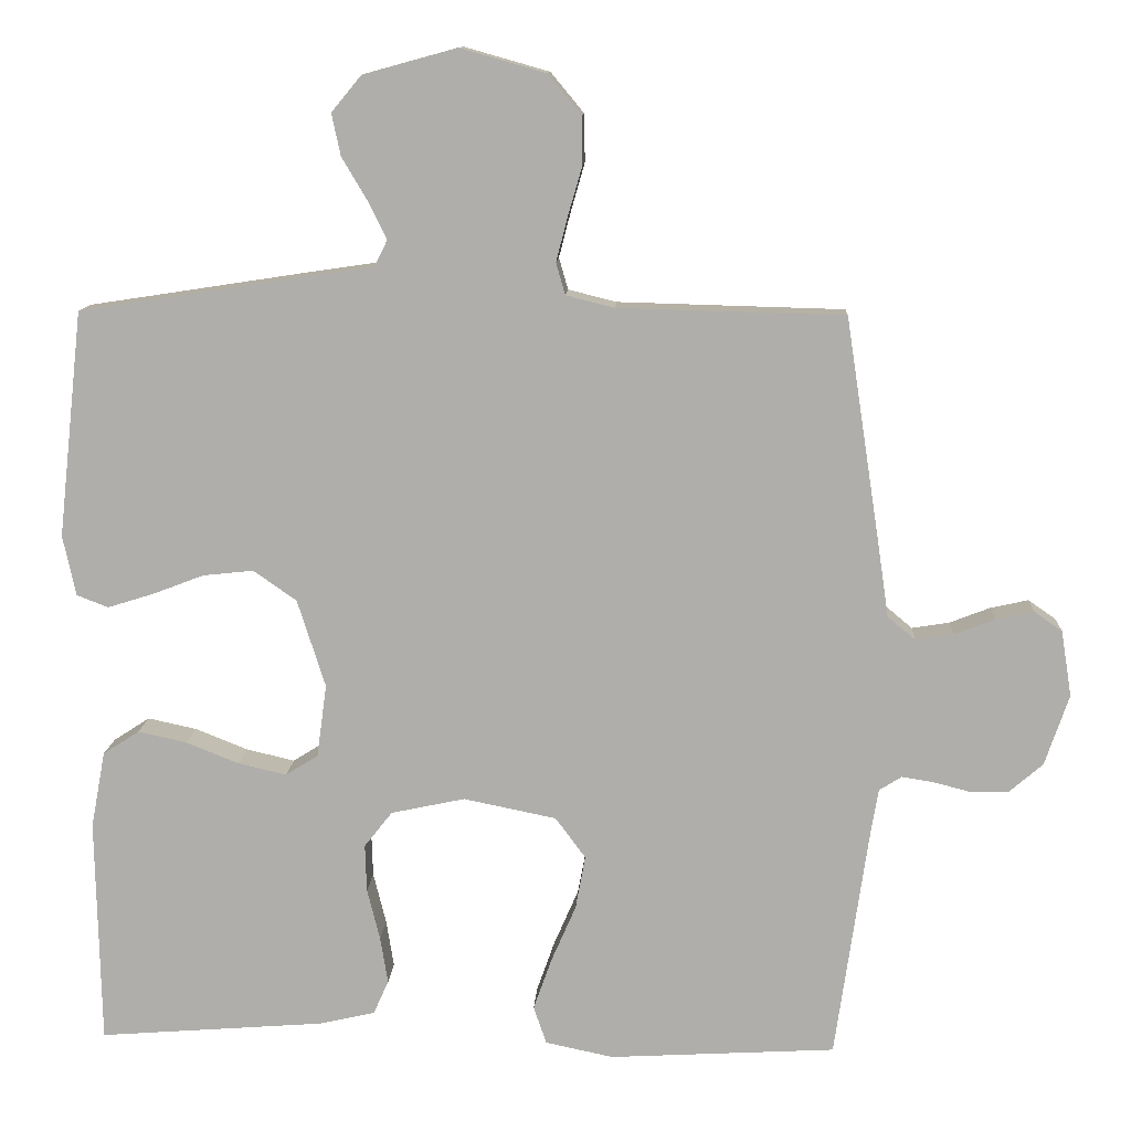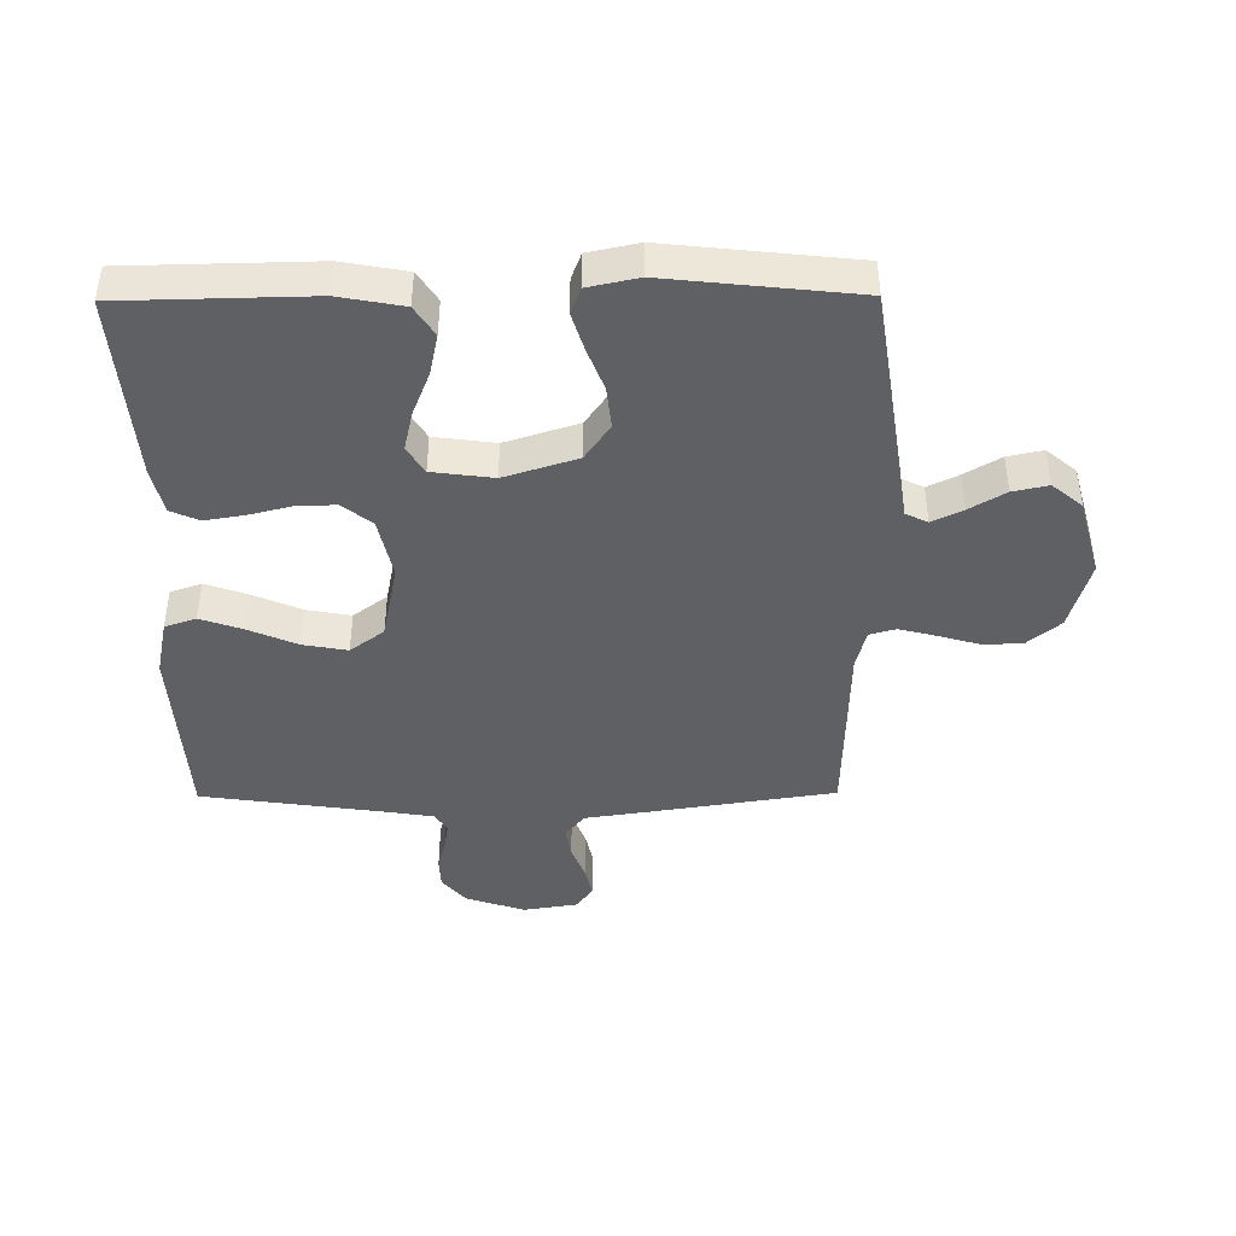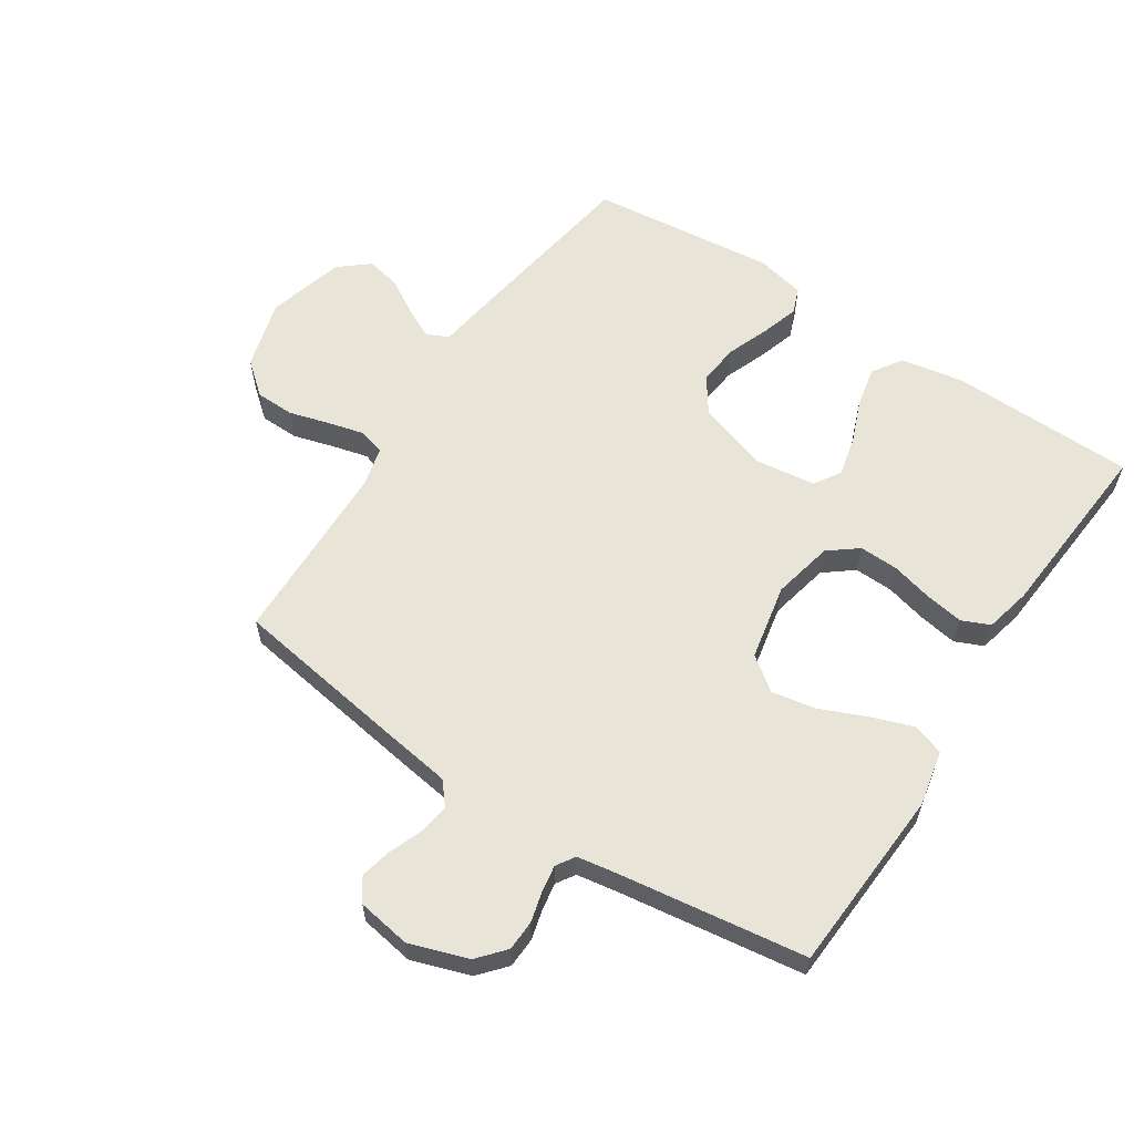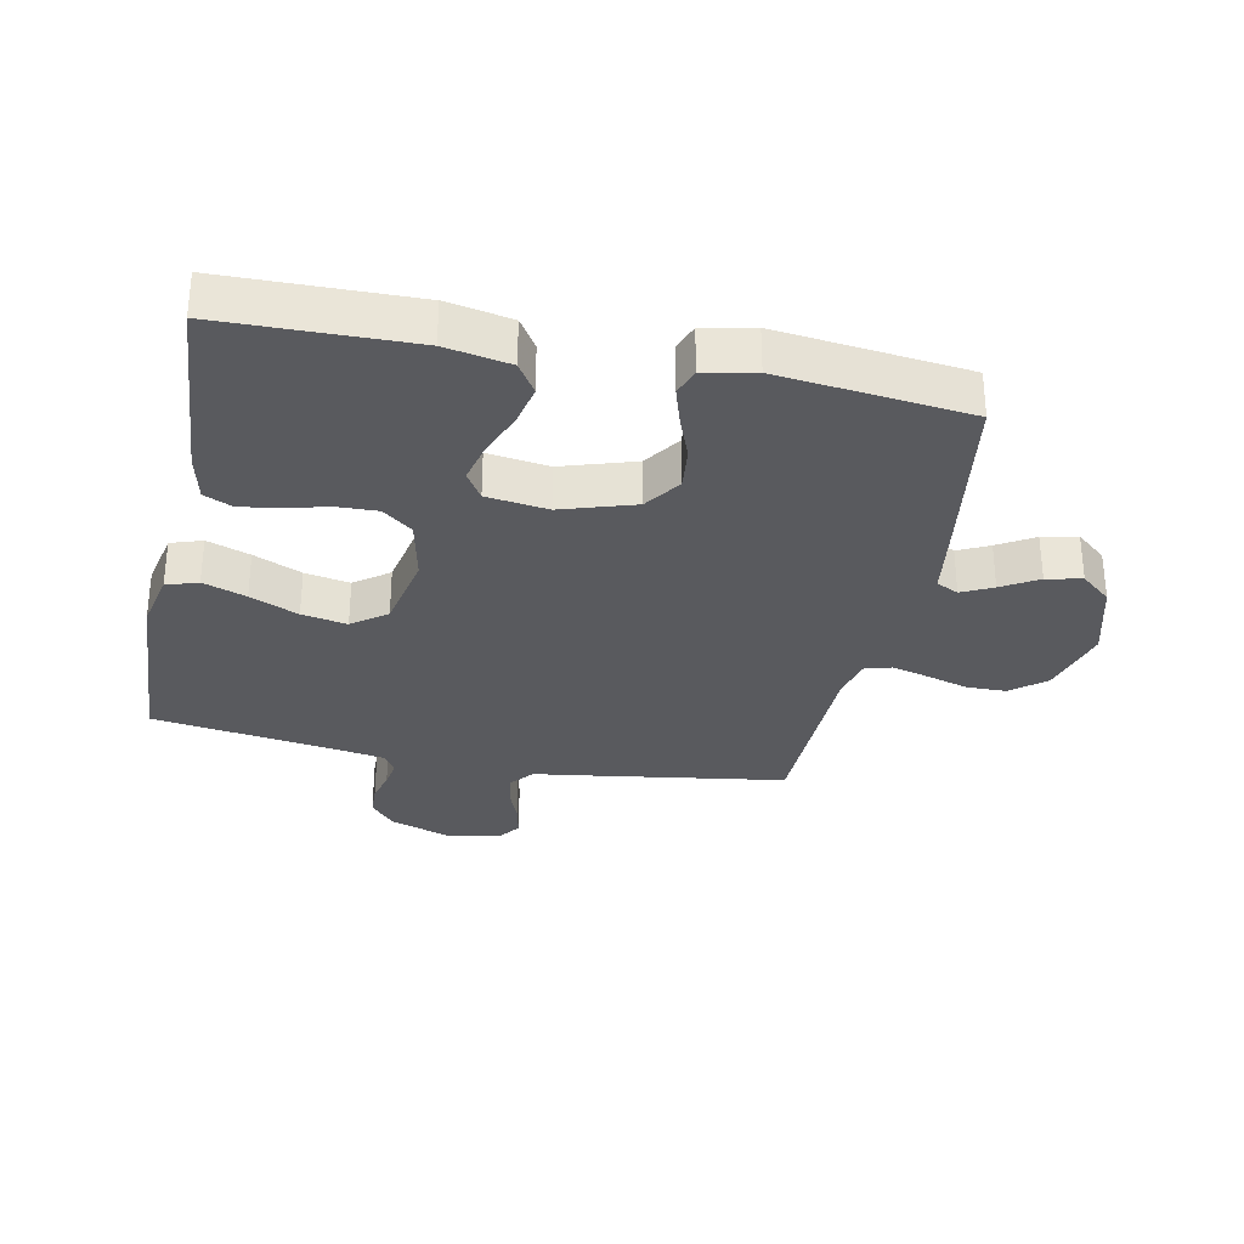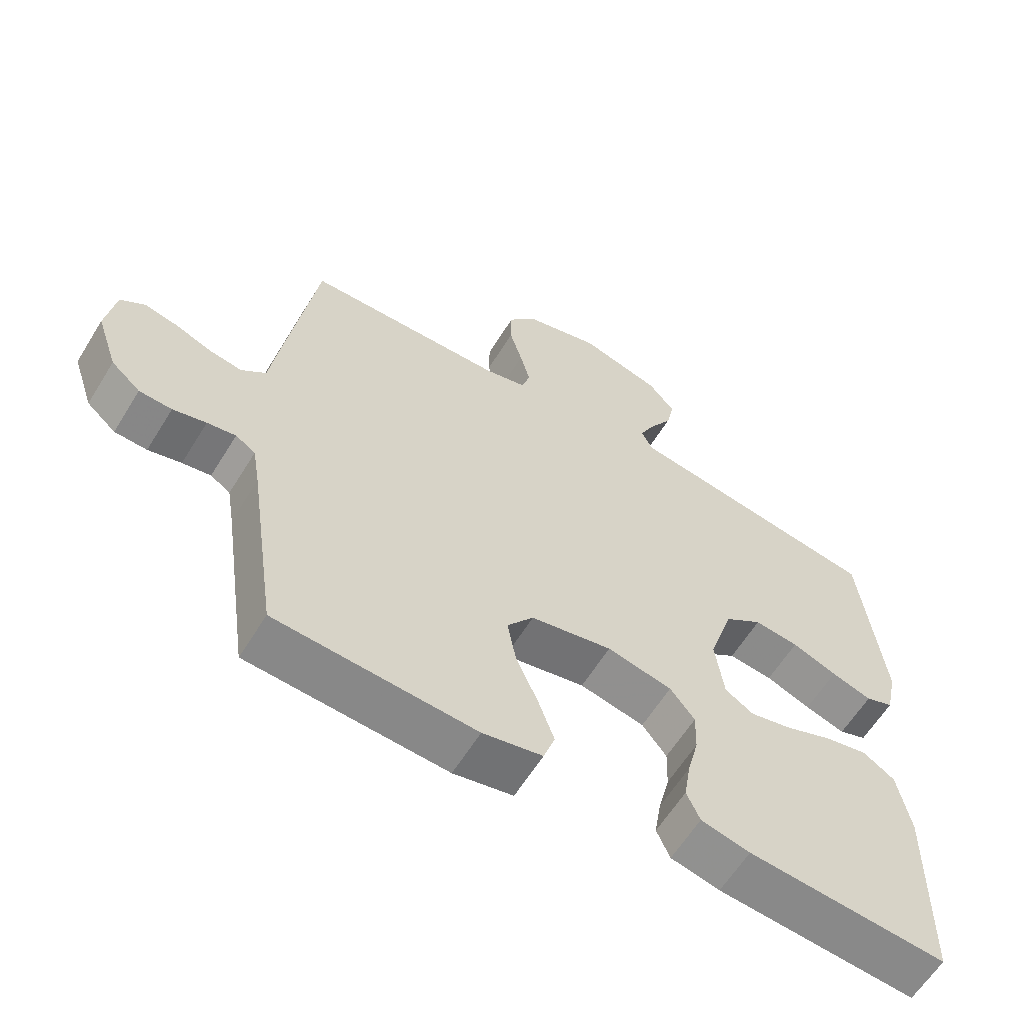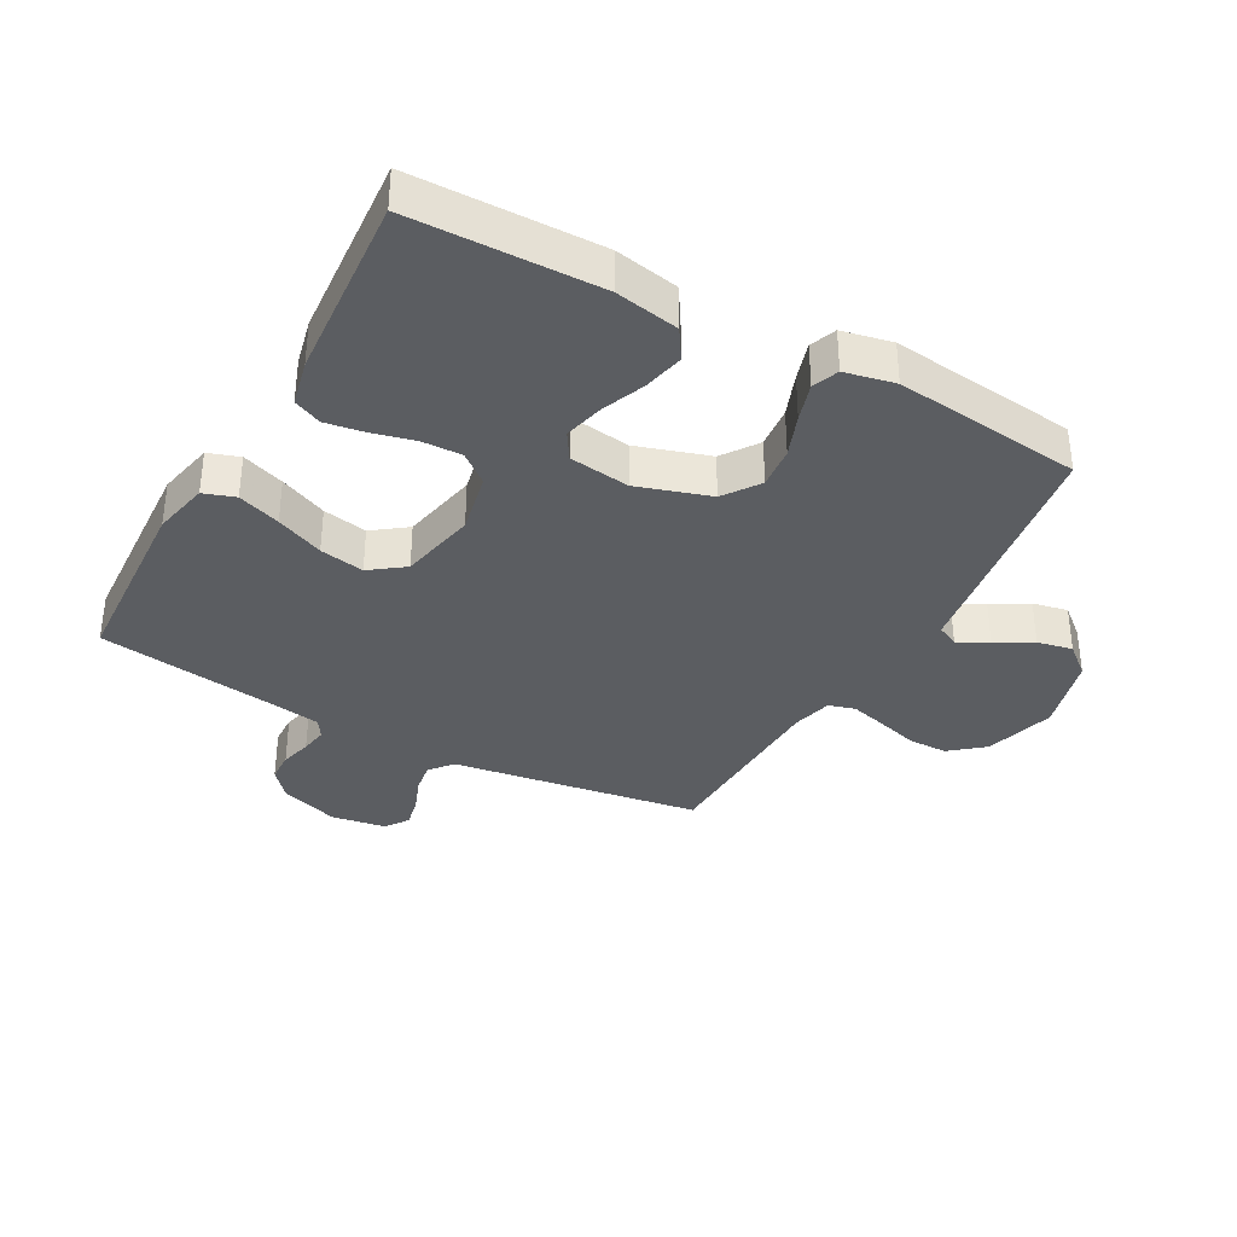
<metadata>
{"format":"obj","ext":"obj","renderer":"f3d","projection":"perspective","resolution":1024,"background":"white","views":[{"elev":11.7,"azim":3.1,"up":"+Z"},{"elev":-43.0,"azim":-89.5,"up":"+Y"},{"elev":60.2,"azim":123.4,"up":"+Y"},{"elev":-31.4,"azim":-101.6,"up":"+Y"},{"elev":-61.3,"azim":148.4,"up":"+Z"},{"elev":-35.4,"azim":-119.0,"up":"+Y"}]}
</metadata>
<code>
v 0.5 0.07 -0.5
v 0.2 0.07 -0.517
v 0.11 0.07 -0.498
v 0.093 0.07 -0.448
v 0.117 0.07 -0.38
v 0.15 0.07 -0.304
v 0.163 0.07 -0.233
v 0.123 0.07 -0.179
v 0 0.07 -0.154
v -0.098 0.07 -0.175
v -0.135 0.07 -0.222
v -0.133 0.07 -0.285
v -0.116 0.07 -0.353
v -0.106 0.07 -0.415
v -0.126 0.07 -0.46
v -0.2 0.07 -0.477
v -0.5 0.07 -0.5
v -0.506 0.07 -0.2
v -0.487 0.07 -0.098
v -0.439 0.07 -0.067
v -0.374 0.07 -0.081
v -0.304 0.07 -0.109
v -0.24 0.07 -0.124
v -0.197 0.07 -0.097
v -0.184 0.07 0
v -0.221 0.07 0.116
v -0.278 0.07 0.156
v -0.345 0.07 0.149
v -0.413 0.07 0.123
v -0.474 0.07 0.104
v -0.516 0.07 0.12
v -0.533 0.07 0.2
v -0.5 0.07 0.5
v -0.2 0.07 0.546
v -0.111 0.07 0.559
v -0.094 0.07 0.594
v -0.118 0.07 0.643
v -0.152 0.07 0.7
v -0.164 0.07 0.756
v -0.124 0.07 0.804
v 0 0.07 0.838
v 0.113 0.07 0.806
v 0.157 0.07 0.753
v 0.158 0.07 0.69
v 0.139 0.07 0.624
v 0.124 0.07 0.566
v 0.136 0.07 0.524
v 0.2 0.07 0.508
v 0.5 0.07 0.5
v 0.546 0.07 0.2
v 0.56 0.07 0.104
v 0.597 0.07 0.073
v 0.647 0.07 0.081
v 0.701 0.07 0.102
v 0.751 0.07 0.113
v 0.788 0.07 0.087
v 0.802 0.07 0
v 0.77 0.07 -0.094
v 0.726 0.07 -0.132
v 0.677 0.07 -0.134
v 0.627 0.07 -0.121
v 0.584 0.07 -0.114
v 0.554 0.07 -0.133
v 0.543 0.07 -0.2
v 0.5 0 -0.5
v 0.2 0 -0.517
v 0.11 0 -0.498
v 0.093 0 -0.448
v 0.117 0 -0.38
v 0.15 0 -0.304
v 0.163 0 -0.233
v 0.123 0 -0.179
v 0 0 -0.154
v -0.098 0 -0.175
v -0.135 0 -0.222
v -0.133 0 -0.285
v -0.116 0 -0.353
v -0.106 0 -0.415
v -0.126 0 -0.46
v -0.2 0 -0.477
v -0.5 0 -0.5
v -0.506 0 -0.2
v -0.487 0 -0.098
v -0.439 0 -0.067
v -0.374 0 -0.081
v -0.304 0 -0.109
v -0.24 0 -0.124
v -0.197 0 -0.097
v -0.184 0 0
v -0.221 0 0.116
v -0.278 0 0.156
v -0.345 0 0.149
v -0.413 0 0.123
v -0.474 0 0.104
v -0.516 0 0.12
v -0.533 0 0.2
v -0.5 0 0.5
v -0.2 0 0.546
v -0.111 0 0.559
v -0.094 0 0.594
v -0.118 0 0.643
v -0.152 0 0.7
v -0.164 0 0.756
v -0.124 0 0.804
v 0 0 0.838
v 0.113 0 0.806
v 0.157 0 0.753
v 0.158 0 0.69
v 0.139 0 0.624
v 0.124 0 0.566
v 0.136 0 0.524
v 0.2 0 0.508
v 0.5 0 0.5
v 0.546 0 0.2
v 0.56 0 0.104
v 0.597 0 0.073
v 0.647 0 0.081
v 0.701 0 0.102
v 0.751 0 0.113
v 0.788 0 0.087
v 0.802 0 0
v 0.77 0 -0.094
v 0.726 0 -0.132
v 0.677 0 -0.134
v 0.627 0 -0.121
v 0.584 0 -0.114
v 0.554 0 -0.133
v 0.543 0 -0.2
f 59 60 61
f 58 59 61
f 57 58 61
f 56 57 61
f 55 56 61
f 54 55 61
f 53 54 61
f 52 53 61 62
f 51 52 62 63
f 51 63 64
f 50 51 64
f 49 50 64
f 48 49 64
f 43 44 45
f 42 43 45
f 41 42 45
f 40 41 45
f 39 40 45
f 38 39 45
f 37 38 45
f 36 37 45 46
f 35 36 46 47
f 35 47 48
f 34 35 48
f 33 34 48
f 32 33 48
f 31 32 48
f 30 31 48
f 29 30 48
f 28 29 48
f 20 21 22
f 19 20 22
f 18 19 22
f 17 18 22
f 16 17 22
f 15 16 22
f 14 15 22
f 13 14 22
f 12 13 22
f 11 12 22 23
f 10 11 23 24
f 4 5 6
f 3 4 6
f 2 3 6
f 1 2 6
f 64 1 6
f 64 6 7
f 48 64 7 8
f 27 28 48
f 26 27 48
f 48 8 9
f 26 48 9
f 25 26 9
f 9 10 24 25
f 125 124 123
f 125 123 122
f 125 122 121
f 125 121 120
f 125 120 119
f 125 119 118
f 125 118 117
f 126 125 117 116
f 127 126 116 115
f 128 127 115
f 128 115 114
f 128 114 113
f 128 113 112
f 109 108 107
f 109 107 106
f 109 106 105
f 109 105 104
f 109 104 103
f 109 103 102
f 109 102 101
f 110 109 101 100
f 111 110 100 99
f 112 111 99
f 112 99 98
f 112 98 97
f 112 97 96
f 112 96 95
f 112 95 94
f 112 94 93
f 112 93 92
f 86 85 84
f 86 84 83
f 86 83 82
f 86 82 81
f 86 81 80
f 86 80 79
f 86 79 78
f 86 78 77
f 86 77 76
f 87 86 76 75
f 88 87 75 74
f 70 69 68
f 70 68 67
f 70 67 66
f 70 66 65
f 70 65 128
f 71 70 128
f 72 71 128 112
f 112 92 91
f 112 91 90
f 73 72 112
f 73 112 90
f 73 90 89
f 89 88 74 73
f 1 65 66 2
f 2 66 67 3
f 3 67 68 4
f 4 68 69 5
f 5 69 70 6
f 6 70 71 7
f 7 71 72 8
f 8 72 73 9
f 9 73 74 10
f 10 74 75 11
f 11 75 76 12
f 12 76 77 13
f 13 77 78 14
f 14 78 79 15
f 15 79 80 16
f 16 80 81 17
f 17 81 82 18
f 18 82 83 19
f 19 83 84 20
f 20 84 85 21
f 21 85 86 22
f 22 86 87 23
f 23 87 88 24
f 24 88 89 25
f 25 89 90 26
f 26 90 91 27
f 27 91 92 28
f 28 92 93 29
f 29 93 94 30
f 30 94 95 31
f 31 95 96 32
f 32 96 97 33
f 33 97 98 34
f 34 98 99 35
f 35 99 100 36
f 36 100 101 37
f 37 101 102 38
f 38 102 103 39
f 39 103 104 40
f 40 104 105 41
f 41 105 106 42
f 42 106 107 43
f 43 107 108 44
f 44 108 109 45
f 45 109 110 46
f 46 110 111 47
f 47 111 112 48
f 48 112 113 49
f 49 113 114 50
f 50 114 115 51
f 51 115 116 52
f 52 116 117 53
f 53 117 118 54
f 54 118 119 55
f 55 119 120 56
f 56 120 121 57
f 57 121 122 58
f 58 122 123 59
f 59 123 124 60
f 60 124 125 61
f 61 125 126 62
f 62 126 127 63
f 63 127 128 64
f 64 128 65 1

</code>
